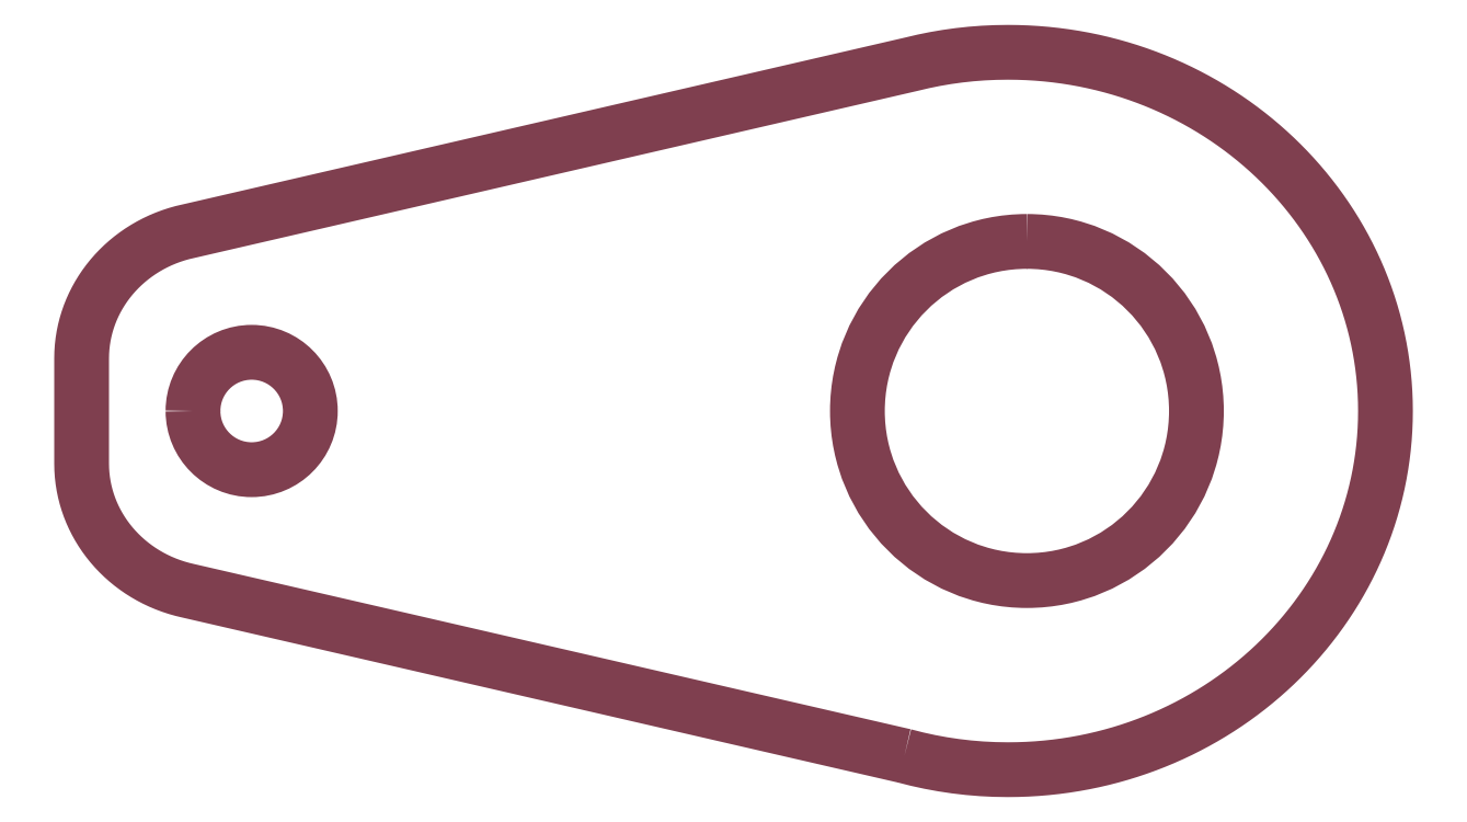
<metadata>
{"format":"dxf","ext":"dxf","renderer":"ezdxf+matplotlib","layout":"modelspace","background":"white","min_lineweight":24,"dpi":150}
</metadata>
<code>
0
SECTION
2
ENTITIES
0
POLYLINE
8
6MM_ENGRAVE
66
     1
10
0
20
0
30
0
70
     1
0
VERTEX
8
6MM_ENGRAVE
10
975.3
20
527
30
0
42
0.4142
0
VERTEX
8
6MM_ENGRAVE
10
979.8
20
522.5
30
0
42
0.4142
0
VERTEX
8
6MM_ENGRAVE
10
984.3
20
527
30
0
42
0.4142
0
VERTEX
8
6MM_ENGRAVE
10
979.8
20
531.5
30
0
42
0.4142
0
SEQEND
8
6MM_ENGRAVE
0
POLYLINE
8
6MM_ENGRAVE
66
     1
10
0
20
0
30
0
70
     1
0
VERTEX
8
6MM_ENGRAVE
10
1030
20
500.6
30
0
0
VERTEX
8
6MM_ENGRAVE
10
1030
20
500.5
30
0
0
VERTEX
8
6MM_ENGRAVE
10
1031
20
500.3
30
0
0
VERTEX
8
6MM_ENGRAVE
10
1031
20
500.2
30
0
0
VERTEX
8
6MM_ENGRAVE
10
1032
20
500.1
30
0
0
VERTEX
8
6MM_ENGRAVE
10
1032
20
500
30
0
0
VERTEX
8
6MM_ENGRAVE
10
1033
20
500
30
0
0
VERTEX
8
6MM_ENGRAVE
10
1033
20
499.9
30
0
0
VERTEX
8
6MM_ENGRAVE
10
1034
20
499.8
30
0
0
VERTEX
8
6MM_ENGRAVE
10
1034
20
499.7
30
0
0
VERTEX
8
6MM_ENGRAVE
10
1035
20
499.7
30
0
0
VERTEX
8
6MM_ENGRAVE
10
1035
20
499.6
30
0
0
VERTEX
8
6MM_ENGRAVE
10
1036
20
499.6
30
0
0
VERTEX
8
6MM_ENGRAVE
10
1036
20
499.6
30
0
0
VERTEX
8
6MM_ENGRAVE
10
1037
20
499.6
30
0
0
VERTEX
8
6MM_ENGRAVE
10
1037
20
499.5
30
0
0
VERTEX
8
6MM_ENGRAVE
10
1038
20
499.5
30
0
0
VERTEX
8
6MM_ENGRAVE
10
1039
20
499.5
30
0
0
VERTEX
8
6MM_ENGRAVE
10
1039
20
499.6
30
0
0
VERTEX
8
6MM_ENGRAVE
10
1040
20
499.6
30
0
0
VERTEX
8
6MM_ENGRAVE
10
1041
20
499.7
30
0
0
VERTEX
8
6MM_ENGRAVE
10
1041
20
499.8
30
0
0
VERTEX
8
6MM_ENGRAVE
10
1042
20
499.9
30
0
0
VERTEX
8
6MM_ENGRAVE
10
1043
20
500
30
0
0
VERTEX
8
6MM_ENGRAVE
10
1044
20
500.1
30
0
0
VERTEX
8
6MM_ENGRAVE
10
1044
20
500.2
30
0
0
VERTEX
8
6MM_ENGRAVE
10
1045
20
500.4
30
0
0
VERTEX
8
6MM_ENGRAVE
10
1046
20
500.6
30
0
0
VERTEX
8
6MM_ENGRAVE
10
1046
20
500.8
30
0
0
VERTEX
8
6MM_ENGRAVE
10
1047
20
501
30
0
0
VERTEX
8
6MM_ENGRAVE
10
1048
20
501.2
30
0
0
VERTEX
8
6MM_ENGRAVE
10
1048
20
501.4
30
0
0
VERTEX
8
6MM_ENGRAVE
10
1049
20
501.7
30
0
0
VERTEX
8
6MM_ENGRAVE
10
1050
20
502
30
0
0
VERTEX
8
6MM_ENGRAVE
10
1050
20
502.2
30
0
0
VERTEX
8
6MM_ENGRAVE
10
1051
20
502.5
30
0
0
VERTEX
8
6MM_ENGRAVE
10
1052
20
502.9
30
0
0
VERTEX
8
6MM_ENGRAVE
10
1052
20
503.2
30
0
0
VERTEX
8
6MM_ENGRAVE
10
1053
20
503.5
30
0
0
VERTEX
8
6MM_ENGRAVE
10
1053
20
503.9
30
0
0
VERTEX
8
6MM_ENGRAVE
10
1054
20
504.2
30
0
0
VERTEX
8
6MM_ENGRAVE
10
1055
20
504.6
30
0
0
VERTEX
8
6MM_ENGRAVE
10
1055
20
505
30
0
0
VERTEX
8
6MM_ENGRAVE
10
1056
20
505.4
30
0
0
VERTEX
8
6MM_ENGRAVE
10
1056
20
505.8
30
0
0
VERTEX
8
6MM_ENGRAVE
10
1057
20
506.2
30
0
0
VERTEX
8
6MM_ENGRAVE
10
1057
20
506.7
30
0
0
VERTEX
8
6MM_ENGRAVE
10
1058
20
507.1
30
0
0
VERTEX
8
6MM_ENGRAVE
10
1058
20
507.6
30
0
0
VERTEX
8
6MM_ENGRAVE
10
1059
20
508.1
30
0
0
VERTEX
8
6MM_ENGRAVE
10
1059
20
508.5
30
0
0
VERTEX
8
6MM_ENGRAVE
10
1060
20
509
30
0
0
VERTEX
8
6MM_ENGRAVE
10
1060
20
509.5
30
0
0
VERTEX
8
6MM_ENGRAVE
10
1061
20
510.1
30
0
0
VERTEX
8
6MM_ENGRAVE
10
1061
20
510.6
30
0
0
VERTEX
8
6MM_ENGRAVE
10
1061
20
511.1
30
0
0
VERTEX
8
6MM_ENGRAVE
10
1062
20
511.7
30
0
0
VERTEX
8
6MM_ENGRAVE
10
1062
20
512.2
30
0
0
VERTEX
8
6MM_ENGRAVE
10
1063
20
512.8
30
0
0
VERTEX
8
6MM_ENGRAVE
10
1063
20
513.3
30
0
0
VERTEX
8
6MM_ENGRAVE
10
1063
20
513.9
30
0
0
VERTEX
8
6MM_ENGRAVE
10
1064
20
514.5
30
0
0
VERTEX
8
6MM_ENGRAVE
10
1064
20
515.1
30
0
0
VERTEX
8
6MM_ENGRAVE
10
1064
20
515.7
30
0
0
VERTEX
8
6MM_ENGRAVE
10
1064
20
516.3
30
0
0
VERTEX
8
6MM_ENGRAVE
10
1065
20
517
30
0
0
VERTEX
8
6MM_ENGRAVE
10
1065
20
517.6
30
0
0
VERTEX
8
6MM_ENGRAVE
10
1065
20
518.2
30
0
0
VERTEX
8
6MM_ENGRAVE
10
1065
20
518.9
30
0
0
VERTEX
8
6MM_ENGRAVE
10
1066
20
519.5
30
0
0
VERTEX
8
6MM_ENGRAVE
10
1066
20
520.2
30
0
0
VERTEX
8
6MM_ENGRAVE
10
1066
20
520.8
30
0
0
VERTEX
8
6MM_ENGRAVE
10
1066
20
521.5
30
0
0
VERTEX
8
6MM_ENGRAVE
10
1066
20
522.2
30
0
0
VERTEX
8
6MM_ENGRAVE
10
1066
20
522.8
30
0
0
VERTEX
8
6MM_ENGRAVE
10
1067
20
523.5
30
0
0
VERTEX
8
6MM_ENGRAVE
10
1067
20
524.2
30
0
0
VERTEX
8
6MM_ENGRAVE
10
1067
20
524.9
30
0
0
VERTEX
8
6MM_ENGRAVE
10
1067
20
525.6
30
0
0
VERTEX
8
6MM_ENGRAVE
10
1067
20
526.3
30
0
0
VERTEX
8
6MM_ENGRAVE
10
1067
20
527
30
0
0
VERTEX
8
6MM_ENGRAVE
10
1067
20
527.7
30
0
0
VERTEX
8
6MM_ENGRAVE
10
1067
20
528.5
30
0
0
VERTEX
8
6MM_ENGRAVE
10
1067
20
529.2
30
0
0
VERTEX
8
6MM_ENGRAVE
10
1067
20
529.8
30
0
0
VERTEX
8
6MM_ENGRAVE
10
1067
20
530.5
30
0
0
VERTEX
8
6MM_ENGRAVE
10
1066
20
531.2
30
0
0
VERTEX
8
6MM_ENGRAVE
10
1066
20
531.9
30
0
0
VERTEX
8
6MM_ENGRAVE
10
1066
20
532.6
30
0
0
VERTEX
8
6MM_ENGRAVE
10
1066
20
533.2
30
0
0
VERTEX
8
6MM_ENGRAVE
10
1066
20
533.9
30
0
0
VERTEX
8
6MM_ENGRAVE
10
1066
20
534.6
30
0
0
VERTEX
8
6MM_ENGRAVE
10
1065
20
535.2
30
0
0
VERTEX
8
6MM_ENGRAVE
10
1065
20
535.9
30
0
0
VERTEX
8
6MM_ENGRAVE
10
1065
20
536.5
30
0
0
VERTEX
8
6MM_ENGRAVE
10
1065
20
537.1
30
0
0
VERTEX
8
6MM_ENGRAVE
10
1064
20
537.7
30
0
0
VERTEX
8
6MM_ENGRAVE
10
1064
20
538.4
30
0
0
VERTEX
8
6MM_ENGRAVE
10
1064
20
539
30
0
0
VERTEX
8
6MM_ENGRAVE
10
1064
20
539.6
30
0
0
VERTEX
8
6MM_ENGRAVE
10
1063
20
540.1
30
0
0
VERTEX
8
6MM_ENGRAVE
10
1063
20
540.7
30
0
0
VERTEX
8
6MM_ENGRAVE
10
1063
20
541.3
30
0
0
VERTEX
8
6MM_ENGRAVE
10
1062
20
541.9
30
0
0
VERTEX
8
6MM_ENGRAVE
10
1062
20
542.4
30
0
0
VERTEX
8
6MM_ENGRAVE
10
1061
20
543
30
0
0
VERTEX
8
6MM_ENGRAVE
10
1061
20
543.5
30
0
0
VERTEX
8
6MM_ENGRAVE
10
1061
20
544
30
0
0
VERTEX
8
6MM_ENGRAVE
10
1060
20
544.5
30
0
0
VERTEX
8
6MM_ENGRAVE
10
1060
20
545
30
0
0
VERTEX
8
6MM_ENGRAVE
10
1059
20
545.5
30
0
0
VERTEX
8
6MM_ENGRAVE
10
1059
20
546
30
0
0
VERTEX
8
6MM_ENGRAVE
10
1058
20
546.5
30
0
0
VERTEX
8
6MM_ENGRAVE
10
1058
20
546.9
30
0
0
VERTEX
8
6MM_ENGRAVE
10
1057
20
547.4
30
0
0
VERTEX
8
6MM_ENGRAVE
10
1057
20
547.8
30
0
0
VERTEX
8
6MM_ENGRAVE
10
1056
20
548.3
30
0
0
VERTEX
8
6MM_ENGRAVE
10
1056
20
548.7
30
0
0
VERTEX
8
6MM_ENGRAVE
10
1055
20
549.1
30
0
0
VERTEX
8
6MM_ENGRAVE
10
1055
20
549.5
30
0
0
VERTEX
8
6MM_ENGRAVE
10
1054
20
549.8
30
0
0
VERTEX
8
6MM_ENGRAVE
10
1053
20
550.2
30
0
0
VERTEX
8
6MM_ENGRAVE
10
1053
20
550.6
30
0
0
VERTEX
8
6MM_ENGRAVE
10
1052
20
550.9
30
0
0
VERTEX
8
6MM_ENGRAVE
10
1052
20
551.2
30
0
0
VERTEX
8
6MM_ENGRAVE
10
1051
20
551.5
30
0
0
VERTEX
8
6MM_ENGRAVE
10
1050
20
551.8
30
0
0
VERTEX
8
6MM_ENGRAVE
10
1050
20
552.1
30
0
0
VERTEX
8
6MM_ENGRAVE
10
1049
20
552.4
30
0
0
VERTEX
8
6MM_ENGRAVE
10
1048
20
552.6
30
0
0
VERTEX
8
6MM_ENGRAVE
10
1048
20
552.9
30
0
0
VERTEX
8
6MM_ENGRAVE
10
1047
20
553.1
30
0
0
VERTEX
8
6MM_ENGRAVE
10
1046
20
553.3
30
0
0
VERTEX
8
6MM_ENGRAVE
10
1046
20
553.5
30
0
0
VERTEX
8
6MM_ENGRAVE
10
1045
20
553.7
30
0
0
VERTEX
8
6MM_ENGRAVE
10
1044
20
553.8
30
0
0
VERTEX
8
6MM_ENGRAVE
10
1044
20
554
30
0
0
VERTEX
8
6MM_ENGRAVE
10
1043
20
554.1
30
0
0
VERTEX
8
6MM_ENGRAVE
10
1042
20
554.2
30
0
0
VERTEX
8
6MM_ENGRAVE
10
1041
20
554.3
30
0
0
VERTEX
8
6MM_ENGRAVE
10
1041
20
554.4
30
0
0
VERTEX
8
6MM_ENGRAVE
10
1040
20
554.5
30
0
0
VERTEX
8
6MM_ENGRAVE
10
1039
20
554.5
30
0
0
VERTEX
8
6MM_ENGRAVE
10
1039
20
554.5
30
0
0
VERTEX
8
6MM_ENGRAVE
10
1038
20
554.5
30
0
0
VERTEX
8
6MM_ENGRAVE
10
1037
20
554.5
30
0
0
VERTEX
8
6MM_ENGRAVE
10
1036
20
554.5
30
0
0
VERTEX
8
6MM_ENGRAVE
10
1035
20
554.4
30
0
0
VERTEX
8
6MM_ENGRAVE
10
1034
20
554.3
30
0
0
VERTEX
8
6MM_ENGRAVE
10
1033
20
554.2
30
0
0
VERTEX
8
6MM_ENGRAVE
10
1032
20
554
30
0
0
VERTEX
8
6MM_ENGRAVE
10
1031
20
553.8
30
0
0
VERTEX
8
6MM_ENGRAVE
10
1030
20
553.6
30
0
0
VERTEX
8
6MM_ENGRAVE
10
974.9
20
540.8
30
0
0
VERTEX
8
6MM_ENGRAVE
10
974.5
20
540.7
30
0
0
VERTEX
8
6MM_ENGRAVE
10
974
20
540.6
30
0
0
VERTEX
8
6MM_ENGRAVE
10
973.6
20
540.4
30
0
0
VERTEX
8
6MM_ENGRAVE
10
973.2
20
540.3
30
0
0
VERTEX
8
6MM_ENGRAVE
10
972.8
20
540.1
30
0
0
VERTEX
8
6MM_ENGRAVE
10
972.4
20
539.9
30
0
0
VERTEX
8
6MM_ENGRAVE
10
972
20
539.7
30
0
0
VERTEX
8
6MM_ENGRAVE
10
971.6
20
539.5
30
0
0
VERTEX
8
6MM_ENGRAVE
10
971.3
20
539.3
30
0
0
VERTEX
8
6MM_ENGRAVE
10
970.9
20
539
30
0
0
VERTEX
8
6MM_ENGRAVE
10
970.6
20
538.8
30
0
0
VERTEX
8
6MM_ENGRAVE
10
970.2
20
538.5
30
0
0
VERTEX
8
6MM_ENGRAVE
10
969.9
20
538.2
30
0
0
VERTEX
8
6MM_ENGRAVE
10
969.6
20
537.9
30
0
0
VERTEX
8
6MM_ENGRAVE
10
969.3
20
537.6
30
0
0
VERTEX
8
6MM_ENGRAVE
10
969
20
537.3
30
0
0
VERTEX
8
6MM_ENGRAVE
10
968.8
20
537
30
0
0
VERTEX
8
6MM_ENGRAVE
10
968.5
20
536.6
30
0
0
VERTEX
8
6MM_ENGRAVE
10
968.3
20
536.3
30
0
0
VERTEX
8
6MM_ENGRAVE
10
968.1
20
535.9
30
0
0
VERTEX
8
6MM_ENGRAVE
10
967.9
20
535.6
30
0
0
VERTEX
8
6MM_ENGRAVE
10
967.7
20
535.2
30
0
0
VERTEX
8
6MM_ENGRAVE
10
967.5
20
534.8
30
0
0
VERTEX
8
6MM_ENGRAVE
10
967.4
20
534.4
30
0
0
VERTEX
8
6MM_ENGRAVE
10
967.2
20
534
30
0
0
VERTEX
8
6MM_ENGRAVE
10
967.1
20
533.6
30
0
0
VERTEX
8
6MM_ENGRAVE
10
967
20
533.2
30
0
0
VERTEX
8
6MM_ENGRAVE
10
966.9
20
532.8
30
0
0
VERTEX
8
6MM_ENGRAVE
10
966.8
20
532.4
30
0
0
VERTEX
8
6MM_ENGRAVE
10
966.8
20
531.9
30
0
0
VERTEX
8
6MM_ENGRAVE
10
966.8
20
531.5
30
0
0
VERTEX
8
6MM_ENGRAVE
10
966.8
20
531.1
30
0
0
VERTEX
8
6MM_ENGRAVE
10
966.8
20
523
30
0
0
VERTEX
8
6MM_ENGRAVE
10
966.8
20
522.6
30
0
0
VERTEX
8
6MM_ENGRAVE
10
966.8
20
522.1
30
0
0
VERTEX
8
6MM_ENGRAVE
10
966.8
20
521.7
30
0
0
VERTEX
8
6MM_ENGRAVE
10
966.9
20
521.3
30
0
0
VERTEX
8
6MM_ENGRAVE
10
967
20
520.9
30
0
0
VERTEX
8
6MM_ENGRAVE
10
967.1
20
520.5
30
0
0
VERTEX
8
6MM_ENGRAVE
10
967.2
20
520.1
30
0
0
VERTEX
8
6MM_ENGRAVE
10
967.4
20
519.7
30
0
0
VERTEX
8
6MM_ENGRAVE
10
967.5
20
519.3
30
0
0
VERTEX
8
6MM_ENGRAVE
10
967.7
20
518.9
30
0
0
VERTEX
8
6MM_ENGRAVE
10
967.9
20
518.5
30
0
0
VERTEX
8
6MM_ENGRAVE
10
968.1
20
518.1
30
0
0
VERTEX
8
6MM_ENGRAVE
10
968.3
20
517.8
30
0
0
VERTEX
8
6MM_ENGRAVE
10
968.5
20
517.4
30
0
0
VERTEX
8
6MM_ENGRAVE
10
968.8
20
517.1
30
0
0
VERTEX
8
6MM_ENGRAVE
10
969
20
516.8
30
0
0
VERTEX
8
6MM_ENGRAVE
10
969.3
20
516.5
30
0
0
VERTEX
8
6MM_ENGRAVE
10
969.6
20
516.1
30
0
0
VERTEX
8
6MM_ENGRAVE
10
969.9
20
515.8
30
0
0
VERTEX
8
6MM_ENGRAVE
10
970.2
20
515.6
30
0
0
VERTEX
8
6MM_ENGRAVE
10
970.6
20
515.3
30
0
0
VERTEX
8
6MM_ENGRAVE
10
970.9
20
515
30
0
0
VERTEX
8
6MM_ENGRAVE
10
971.3
20
514.8
30
0
0
VERTEX
8
6MM_ENGRAVE
10
971.6
20
514.6
30
0
0
VERTEX
8
6MM_ENGRAVE
10
972
20
514.3
30
0
0
VERTEX
8
6MM_ENGRAVE
10
972.4
20
514.1
30
0
0
VERTEX
8
6MM_ENGRAVE
10
972.8
20
514
30
0
0
VERTEX
8
6MM_ENGRAVE
10
973.2
20
513.8
30
0
0
VERTEX
8
6MM_ENGRAVE
10
973.6
20
513.6
30
0
0
VERTEX
8
6MM_ENGRAVE
10
974
20
513.5
30
0
0
VERTEX
8
6MM_ENGRAVE
10
974.5
20
513.4
30
0
0
VERTEX
8
6MM_ENGRAVE
10
974.9
20
513.3
30
0
0
SEQEND
8
6MM_ENGRAVE
0
POLYLINE
8
6MM_ENGRAVE
66
     1
10
0
20
0
30
0
70
     1
0
VERTEX
8
6MM_ENGRAVE
10
1039
20
540
30
0
42
0.4142
0
VERTEX
8
6MM_ENGRAVE
10
1026
20
527
30
0
42
0.4142
0
VERTEX
8
6MM_ENGRAVE
10
1039
20
514
30
0
42
0.4142
0
VERTEX
8
6MM_ENGRAVE
10
1052
20
527
30
0
42
0.4142
0
SEQEND
8
6MM_ENGRAVE
0
ENDSEC
0
EOF

</code>
